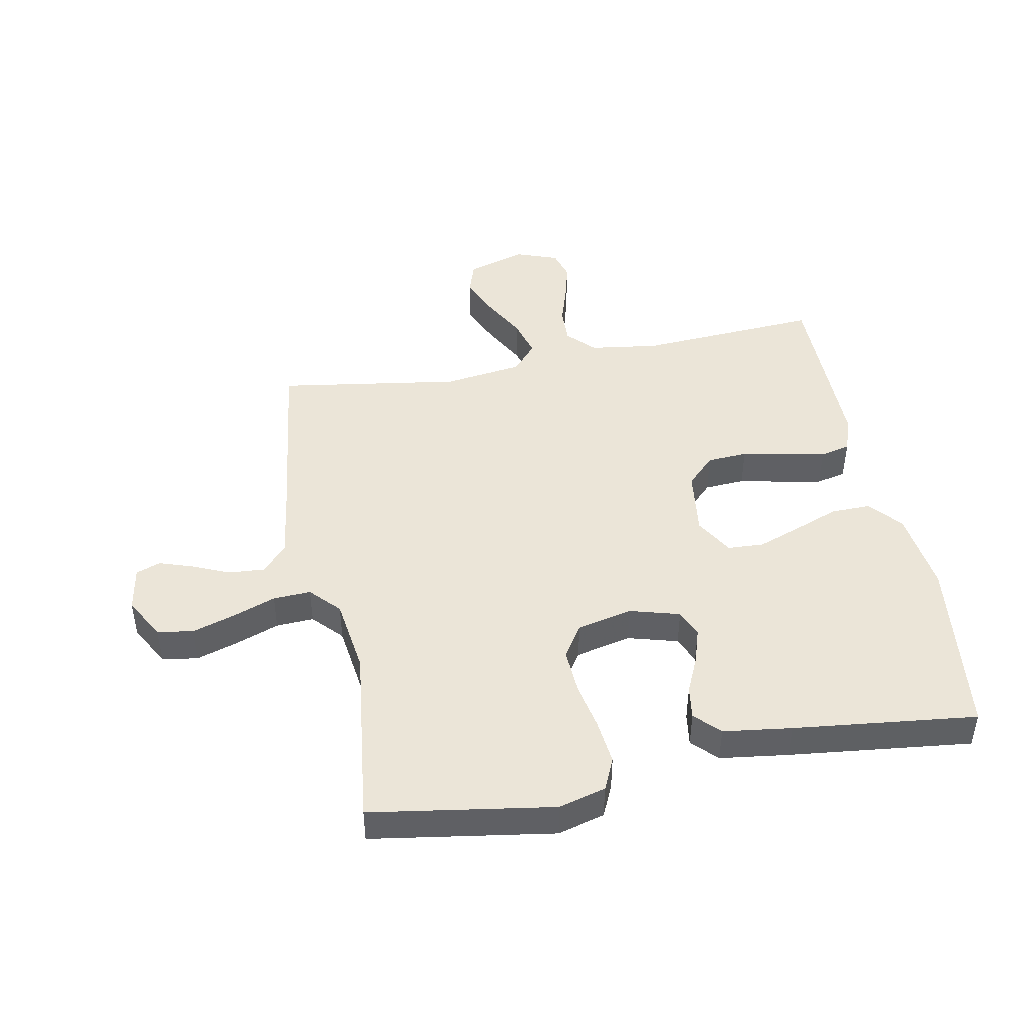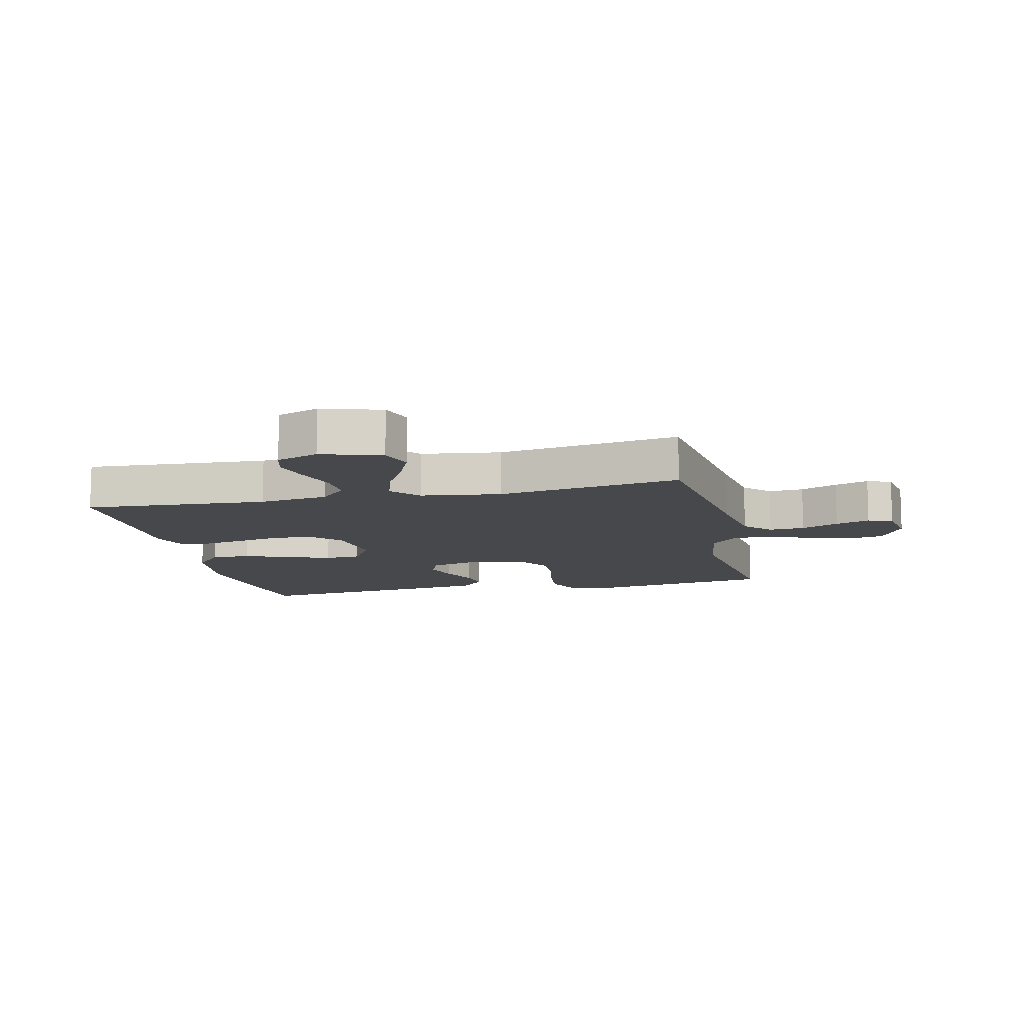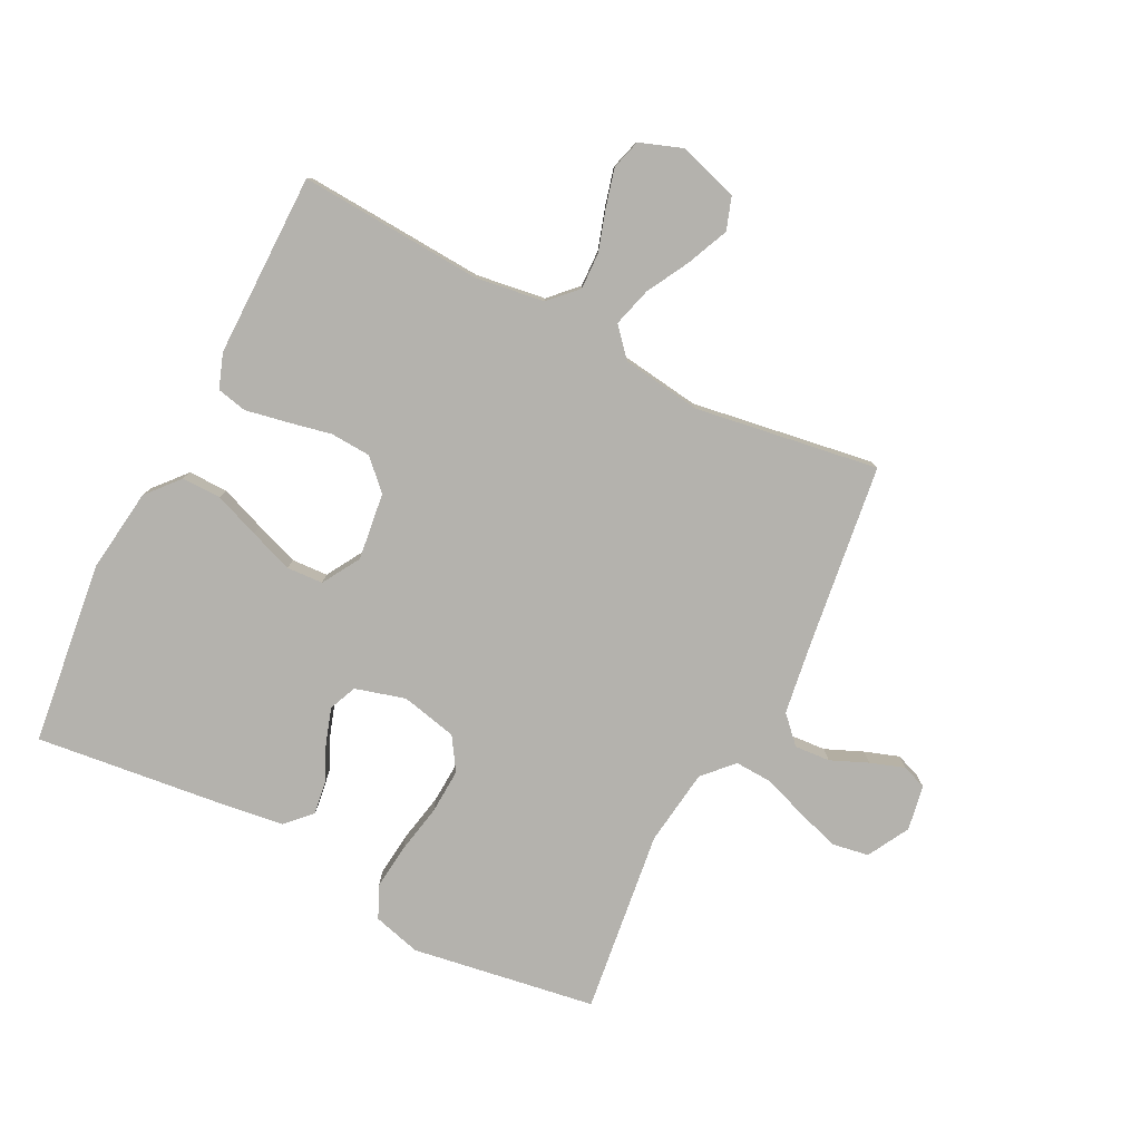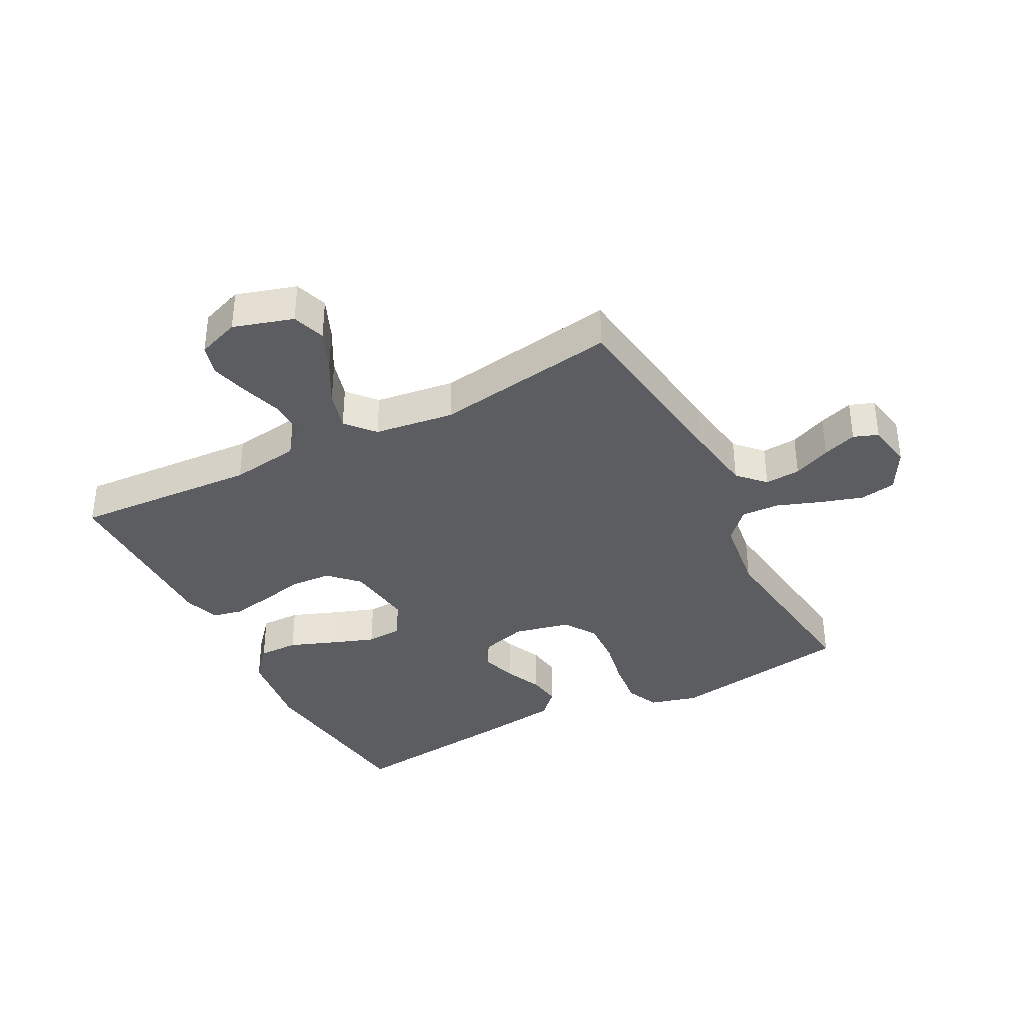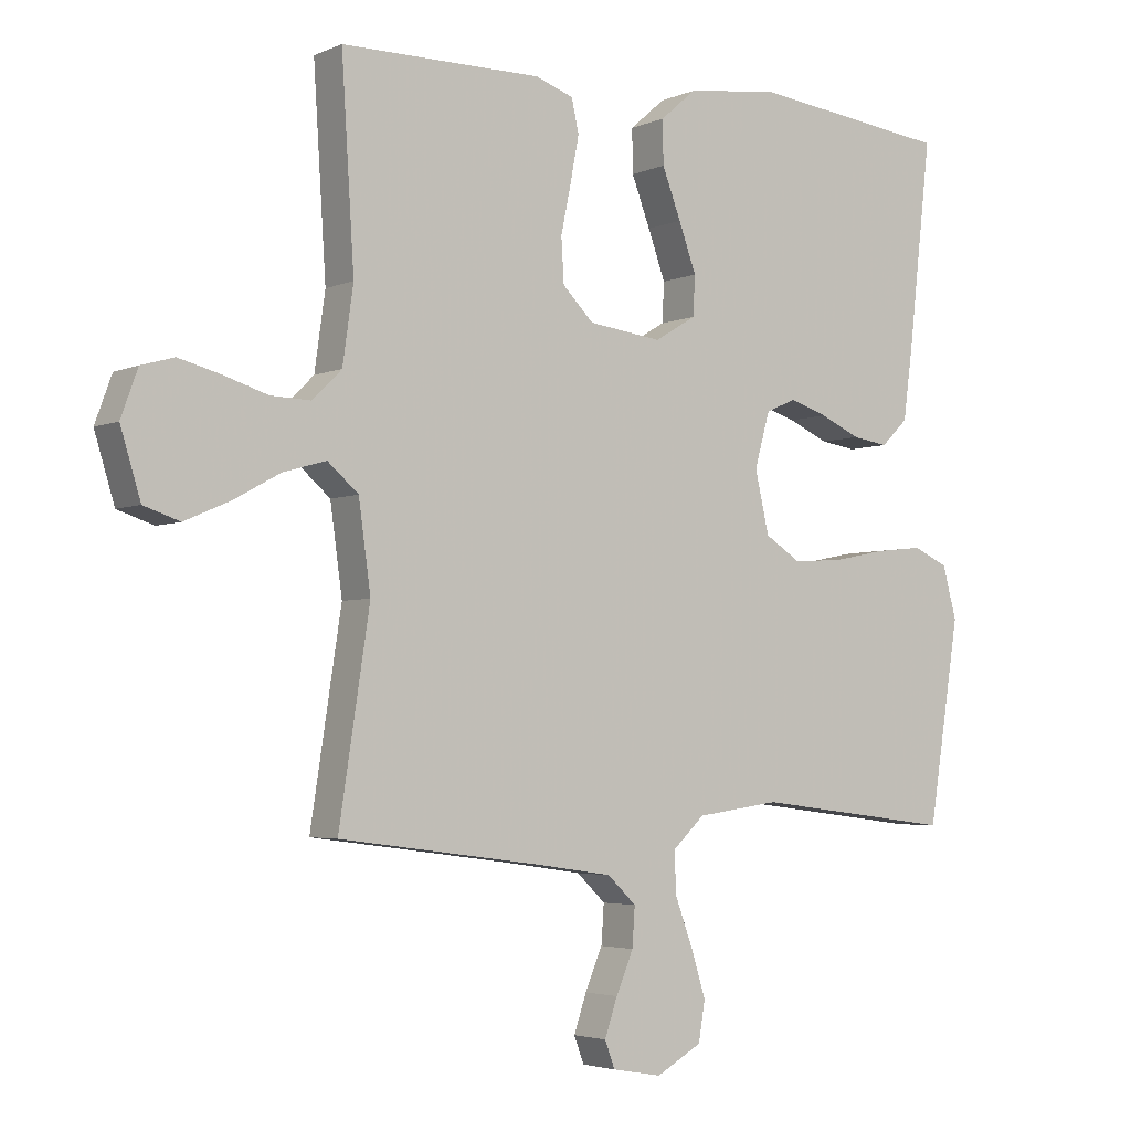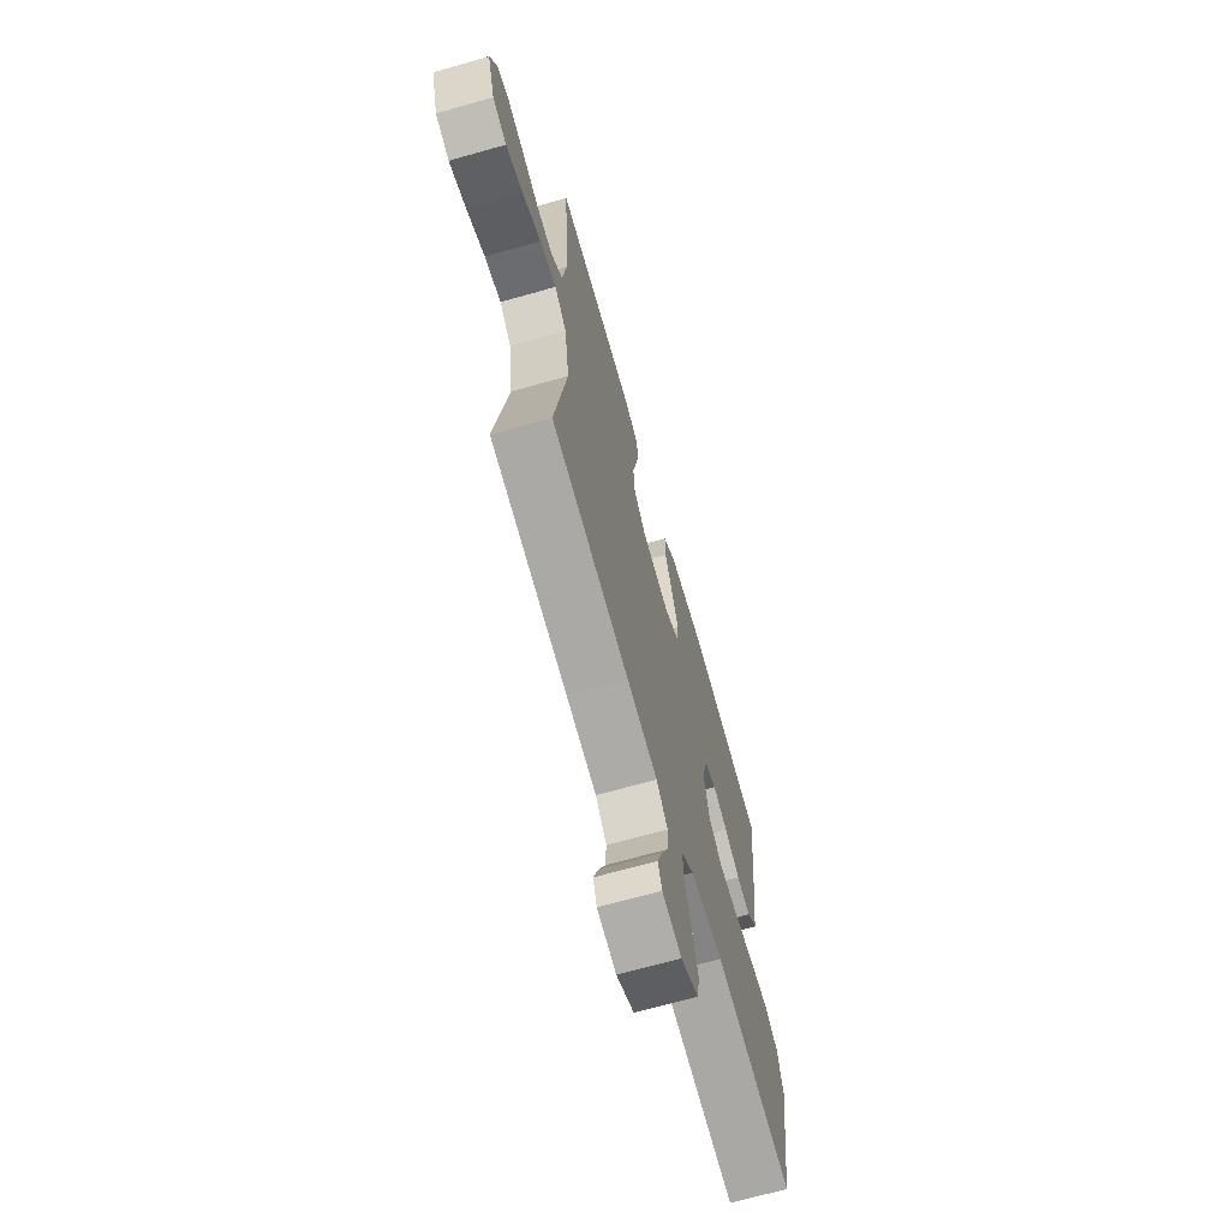
<metadata>
{"format":"obj","ext":"obj","renderer":"f3d","projection":"perspective","resolution":1024,"background":"white","views":[{"elev":45.7,"azim":-100.9,"up":"+Y"},{"elev":-11.1,"azim":102.9,"up":"+Y"},{"elev":-79.5,"azim":63.2,"up":"+Y"},{"elev":-37.0,"azim":117.7,"up":"+Y"},{"elev":-3.7,"azim":144.6,"up":"+Z"},{"elev":-68.6,"azim":105.8,"up":"+Z"}]}
</metadata>
<code>
v -0.5 0.07 -0.5
v -0.547 0.07 -0.2
v -0.526 0.07 -0.122
v -0.473 0.07 -0.098
v -0.4 0.07 -0.106
v -0.32 0.07 -0.122
v -0.246 0.07 -0.126
v -0.193 0.07 -0.092
v -0.172 0.07 0
v -0.195 0.07 0.082
v -0.24 0.07 0.101
v -0.297 0.07 0.083
v -0.357 0.07 0.056
v -0.411 0.07 0.048
v -0.451 0.07 0.087
v -0.466 0.07 0.2
v -0.5 0.07 0.5
v -0.2 0.07 0.536
v -0.063 0.07 0.518
v -0.01 0.07 0.472
v -0.011 0.07 0.407
v -0.039 0.07 0.334
v -0.065 0.07 0.262
v -0.062 0.07 0.203
v 0 0.07 0.166
v 0.11 0.07 0.18
v 0.156 0.07 0.226
v 0.16 0.07 0.292
v 0.145 0.07 0.364
v 0.132 0.07 0.432
v 0.143 0.07 0.481
v 0.2 0.07 0.501
v 0.5 0.07 0.5
v 0.481 0.07 0.2
v 0.497 0.07 0.087
v 0.541 0.07 0.044
v 0.601 0.07 0.046
v 0.668 0.07 0.067
v 0.73 0.07 0.083
v 0.779 0.07 0.069
v 0.804 0.07 0
v 0.774 0.07 -0.098
v 0.72 0.07 -0.116
v 0.653 0.07 -0.087
v 0.582 0.07 -0.048
v 0.518 0.07 -0.03
v 0.472 0.07 -0.07
v 0.454 0.07 -0.2
v 0.5 0.07 -0.5
v 0.2 0.07 -0.539
v 0.083 0.07 -0.556
v 0.04 0.07 -0.597
v 0.044 0.07 -0.655
v 0.07 0.07 -0.716
v 0.089 0.07 -0.772
v 0.074 0.07 -0.812
v 0 0.07 -0.825
v -0.068 0.07 -0.787
v -0.078 0.07 -0.728
v -0.056 0.07 -0.658
v -0.03 0.07 -0.587
v -0.027 0.07 -0.525
v -0.075 0.07 -0.48
v -0.2 0.07 -0.463
v -0.5 0 -0.5
v -0.547 0 -0.2
v -0.526 0 -0.122
v -0.473 0 -0.098
v -0.4 0 -0.106
v -0.32 0 -0.122
v -0.246 0 -0.126
v -0.193 0 -0.092
v -0.172 0 0
v -0.195 0 0.082
v -0.24 0 0.101
v -0.297 0 0.083
v -0.357 0 0.056
v -0.411 0 0.048
v -0.451 0 0.087
v -0.466 0 0.2
v -0.5 0 0.5
v -0.2 0 0.536
v -0.063 0 0.518
v -0.01 0 0.472
v -0.011 0 0.407
v -0.039 0 0.334
v -0.065 0 0.262
v -0.062 0 0.203
v 0 0 0.166
v 0.11 0 0.18
v 0.156 0 0.226
v 0.16 0 0.292
v 0.145 0 0.364
v 0.132 0 0.432
v 0.143 0 0.481
v 0.2 0 0.501
v 0.5 0 0.5
v 0.481 0 0.2
v 0.497 0 0.087
v 0.541 0 0.044
v 0.601 0 0.046
v 0.668 0 0.067
v 0.73 0 0.083
v 0.779 0 0.069
v 0.804 0 0
v 0.774 0 -0.098
v 0.72 0 -0.116
v 0.653 0 -0.087
v 0.582 0 -0.048
v 0.518 0 -0.03
v 0.472 0 -0.07
v 0.454 0 -0.2
v 0.5 0 -0.5
v 0.2 0 -0.539
v 0.083 0 -0.556
v 0.04 0 -0.597
v 0.044 0 -0.655
v 0.07 0 -0.716
v 0.089 0 -0.772
v 0.074 0 -0.812
v 0 0 -0.825
v -0.068 0 -0.787
v -0.078 0 -0.728
v -0.056 0 -0.658
v -0.03 0 -0.587
v -0.027 0 -0.525
v -0.075 0 -0.48
v -0.2 0 -0.463
f 59 60 61
f 58 59 61
f 57 58 61
f 56 57 61
f 55 56 61
f 54 55 61
f 53 54 61
f 52 53 61 62
f 51 52 62
f 50 51 62 63
f 48 49 50 63
f 43 44 45
f 42 43 45
f 41 42 45
f 40 41 45
f 39 40 45
f 38 39 45
f 37 38 45
f 36 37 45 46
f 35 36 46 47
f 32 33 34
f 31 32 34
f 30 31 34
f 29 30 34
f 28 29 34
f 34 35 47
f 28 34 47
f 27 28 47
f 20 21 22
f 19 20 22
f 18 19 22
f 17 18 22
f 16 17 22
f 15 16 22
f 14 15 22
f 13 14 22
f 12 13 22
f 11 12 22 23
f 10 11 23 24
f 4 5 6
f 3 4 6
f 2 3 6
f 1 2 6
f 64 1 6
f 64 6 7
f 48 63 64
f 47 48 64
f 27 47 64
f 26 27 64
f 25 26 64
f 9 10 24 25
f 8 9 25 64
f 7 8 64
f 125 124 123
f 125 123 122
f 125 122 121
f 125 121 120
f 125 120 119
f 125 119 118
f 125 118 117
f 126 125 117 116
f 126 116 115
f 127 126 115 114
f 127 114 113 112
f 109 108 107
f 109 107 106
f 109 106 105
f 109 105 104
f 109 104 103
f 109 103 102
f 109 102 101
f 110 109 101 100
f 111 110 100 99
f 98 97 96
f 98 96 95
f 98 95 94
f 98 94 93
f 98 93 92
f 111 99 98
f 111 98 92
f 111 92 91
f 86 85 84
f 86 84 83
f 86 83 82
f 86 82 81
f 86 81 80
f 86 80 79
f 86 79 78
f 86 78 77
f 86 77 76
f 87 86 76 75
f 88 87 75 74
f 70 69 68
f 70 68 67
f 70 67 66
f 70 66 65
f 70 65 128
f 71 70 128
f 128 127 112
f 128 112 111
f 128 111 91
f 128 91 90
f 128 90 89
f 89 88 74 73
f 128 89 73 72
f 128 72 71
f 1 65 66 2
f 2 66 67 3
f 3 67 68 4
f 4 68 69 5
f 5 69 70 6
f 6 70 71 7
f 7 71 72 8
f 8 72 73 9
f 9 73 74 10
f 10 74 75 11
f 11 75 76 12
f 12 76 77 13
f 13 77 78 14
f 14 78 79 15
f 15 79 80 16
f 16 80 81 17
f 17 81 82 18
f 18 82 83 19
f 19 83 84 20
f 20 84 85 21
f 21 85 86 22
f 22 86 87 23
f 23 87 88 24
f 24 88 89 25
f 25 89 90 26
f 26 90 91 27
f 27 91 92 28
f 28 92 93 29
f 29 93 94 30
f 30 94 95 31
f 31 95 96 32
f 32 96 97 33
f 33 97 98 34
f 34 98 99 35
f 35 99 100 36
f 36 100 101 37
f 37 101 102 38
f 38 102 103 39
f 39 103 104 40
f 40 104 105 41
f 41 105 106 42
f 42 106 107 43
f 43 107 108 44
f 44 108 109 45
f 45 109 110 46
f 46 110 111 47
f 47 111 112 48
f 48 112 113 49
f 49 113 114 50
f 50 114 115 51
f 51 115 116 52
f 52 116 117 53
f 53 117 118 54
f 54 118 119 55
f 55 119 120 56
f 56 120 121 57
f 57 121 122 58
f 58 122 123 59
f 59 123 124 60
f 60 124 125 61
f 61 125 126 62
f 62 126 127 63
f 63 127 128 64
f 64 128 65 1

</code>
